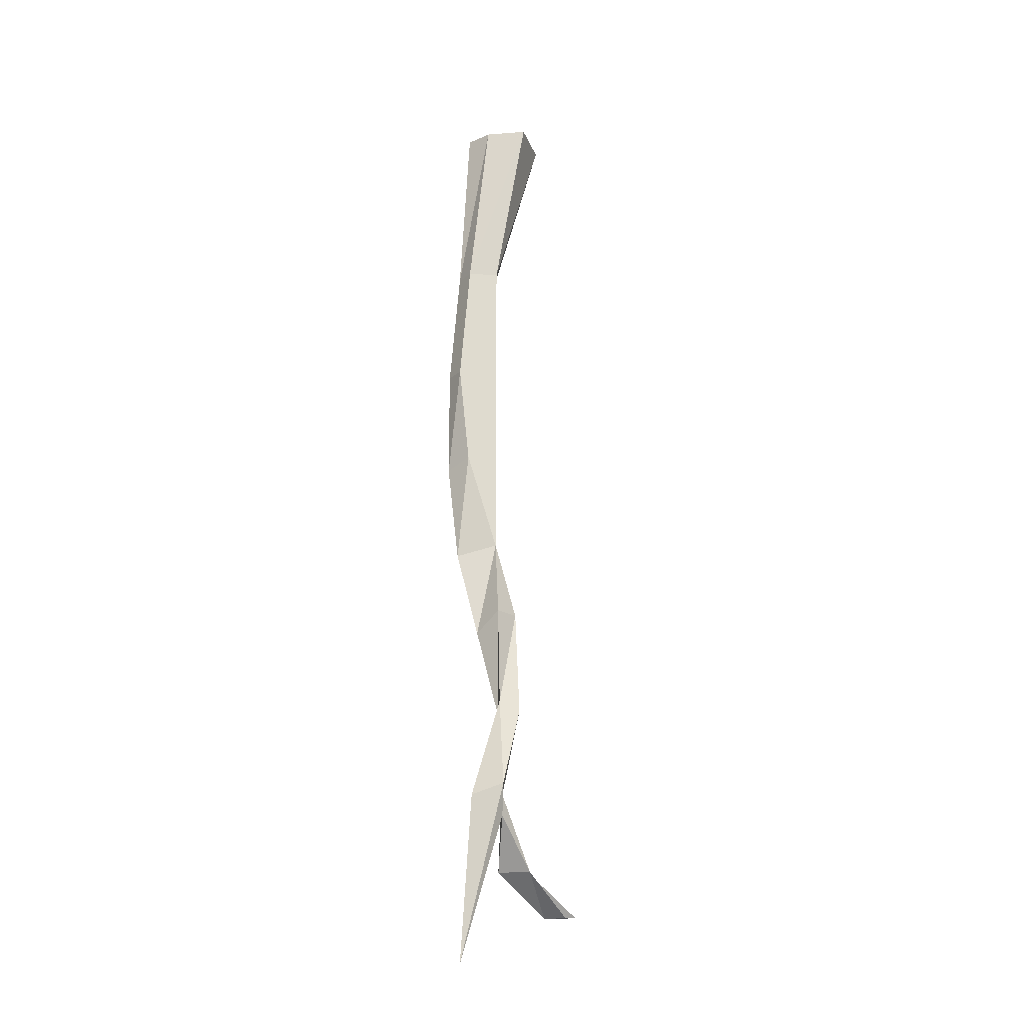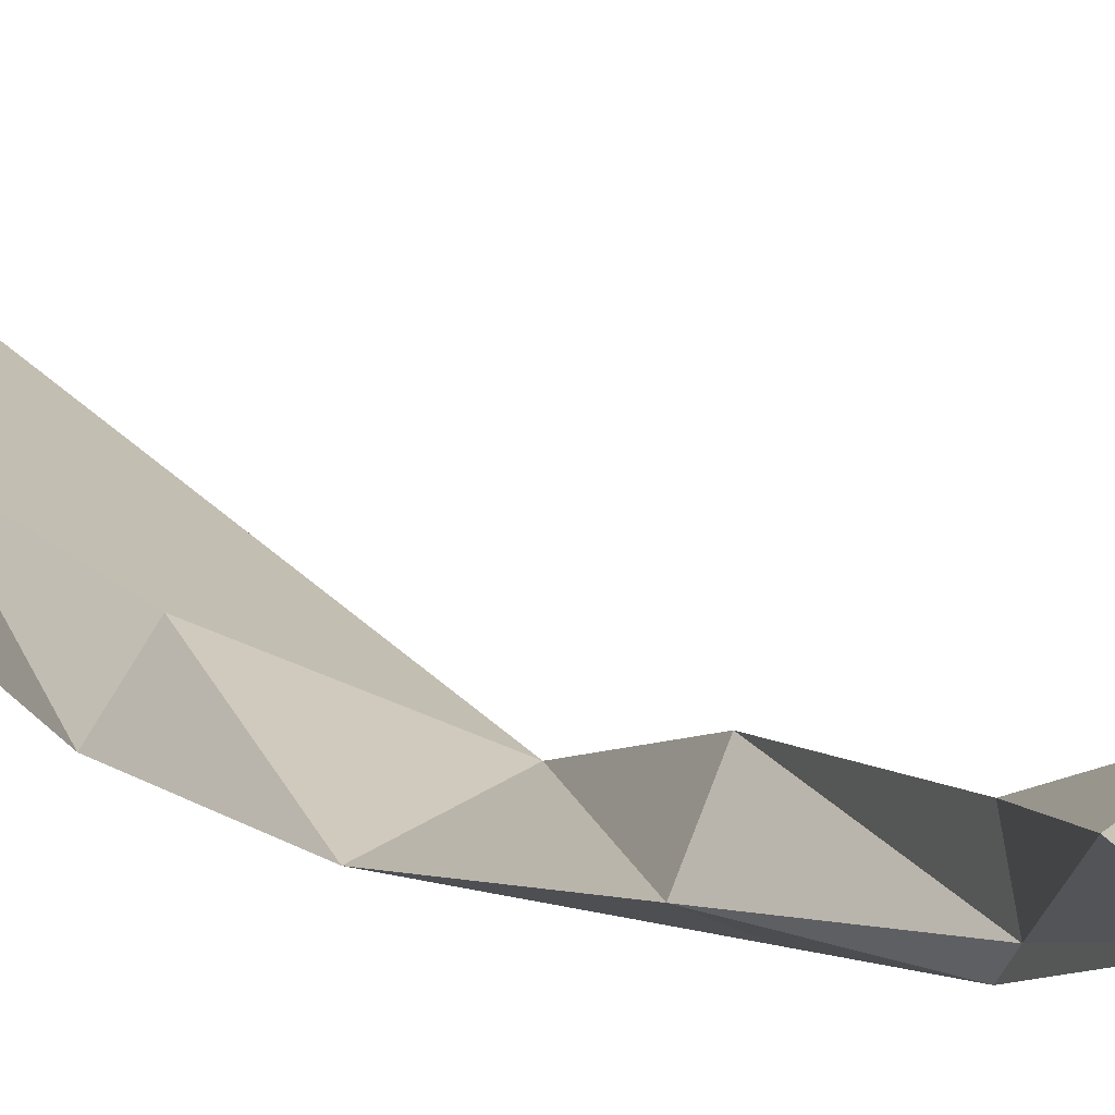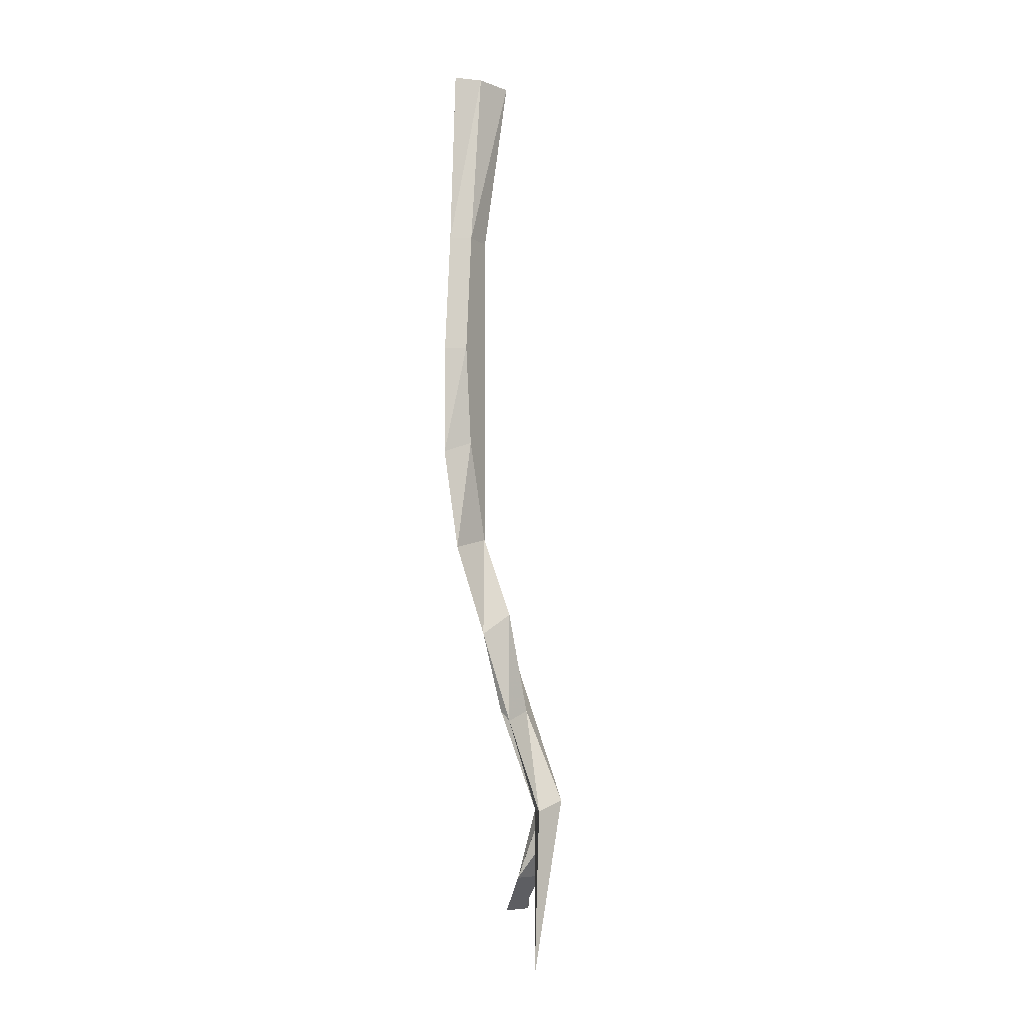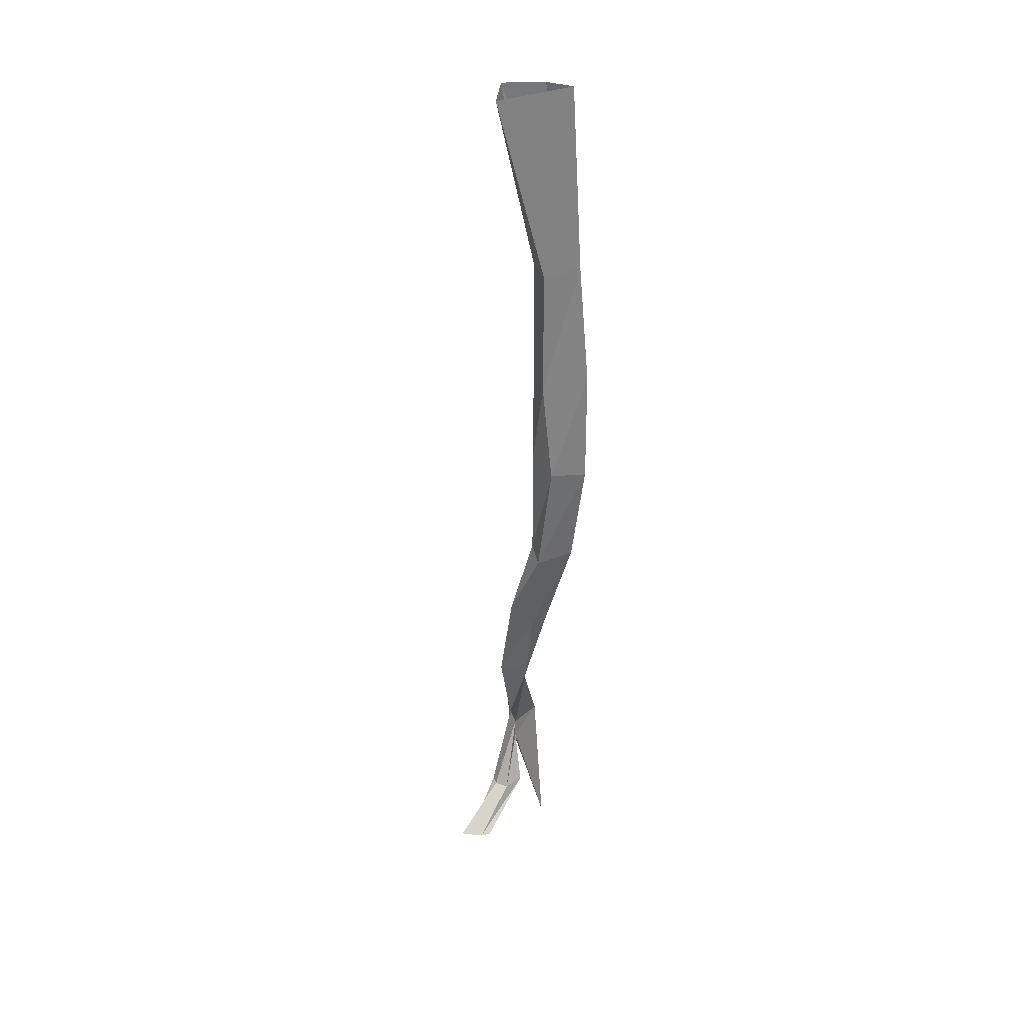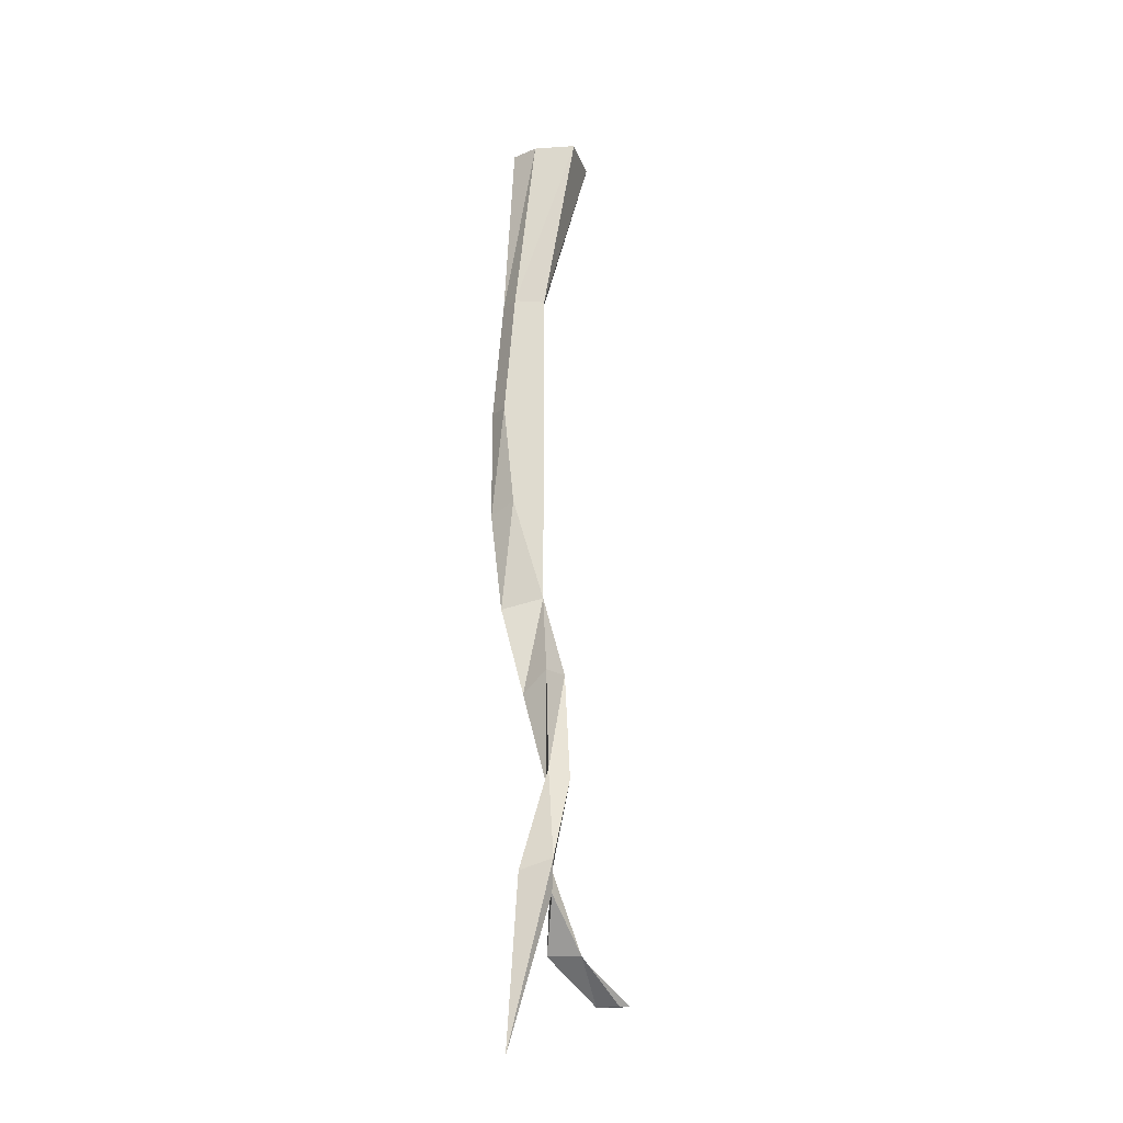
<metadata>
{"format":"obj","ext":"obj","renderer":"f3d","projection":"perspective","resolution":1024,"background":"white","views":[{"elev":-18.7,"azim":-5.8,"up":"+Y"},{"elev":17.5,"azim":-22.4,"up":"+Z"},{"elev":-6.2,"azim":-61.8,"up":"+Y"},{"elev":31.3,"azim":162.9,"up":"+Y"},{"elev":-19.0,"azim":-6.8,"up":"+Y"}]}
</metadata>
<code>
v 0 -0.6094 0.0625
v 0 -0.6094 0.04688
v 0 -0.5312 0.01562
v 0.01562 -0.5391 0.03906
v 0 -0.6016 0.07031
v 0 -0.625 0.0625
v 0.02344 -0.6641 0.03906
v 0.02344 -0.6641 0.03125
v 0.01562 -0.6641 0.02344
v 0 -0.625 0.04688
v -0.02344 -0.6094 0.0625
v 0 -0.5391 0.02344
v -0.01562 -0.4688 0.007812
v 0 -0.4688 0
v 0.01562 -0.4531 0.007812
v 0 -0.5312 0.03906
v -0.03125 -0.7344 0.0625
v 0 -0.6641 0.03125
v 0.03906 -0.6953 0
v 0.05469 -0.6953 0.007812
v 0.0625 -0.6953 0.007812
v 0.04688 -0.6953 0
v 0 -0.4531 0.02344
v 0 -0.3906 0
v -0.03125 -0.3984 -0.007812
v 0 -0.3984 -0.01562
v 0 -0.3047 0
v -0.02344 -0.3125 0
v -0.03906 -0.3203 -0.01562
v -0.007812 -0.3125 -0.02344
v 0 -0.2344 -0.02344
v 0 -0.2344 0
v -0.03125 -0.2344 0
v -0.03906 -0.2344 -0.01562
v -0.03125 -0.1406 -0.01562
v 0 -0.1406 -0.02344
v 0 -0.1406 0
v -0.02344 -0.1406 0
v -0.007812 0 0
v -0.02344 0 -0.01562
v 0.03906 0 -0.03125
v 0.02344 0 0.007812
f 1 2 3
f 1 3 4
f 1 4 5
f 1 5 6
f 1 6 7
f 1 7 8
f 1 8 2
f 2 8 9
f 2 9 10
f 2 10 11
f 2 11 12
f 2 12 3
f 3 12 13
f 3 13 14
f 3 14 4
f 4 14 15
f 4 15 16
f 4 16 5
f 5 16 11
f 5 11 17
f 5 17 6
f 6 17 10
f 6 10 18
f 6 18 7
f 7 18 19
f 7 19 20
f 7 20 8
f 8 20 21
f 8 21 9
f 9 21 22
f 9 22 18
f 9 18 10
f 11 16 12
f 12 16 23
f 12 23 13
f 13 23 24
f 13 24 25
f 13 25 14
f 14 25 26
f 14 26 15
f 15 26 24
f 15 24 23
f 15 23 16
f 11 10 17
f 20 19 22
f 20 22 21
f 22 19 18
f 23 24 24
f 24 24 27
f 24 27 28
f 24 28 25
f 25 28 29
f 25 29 26
f 26 29 30
f 26 30 24
f 24 30 27
f 27 30 31
f 27 31 32
f 27 32 28
f 28 32 33
f 28 33 29
f 29 33 34
f 29 34 30
f 30 34 31
f 31 34 35
f 31 35 36
f 31 36 32
f 32 36 37
f 32 37 33
f 33 37 38
f 33 38 34
f 34 38 35
f 35 38 39
f 35 39 40
f 35 40 36
f 36 40 41
f 36 41 37
f 37 41 42
f 37 42 38
f 38 42 39

</code>
